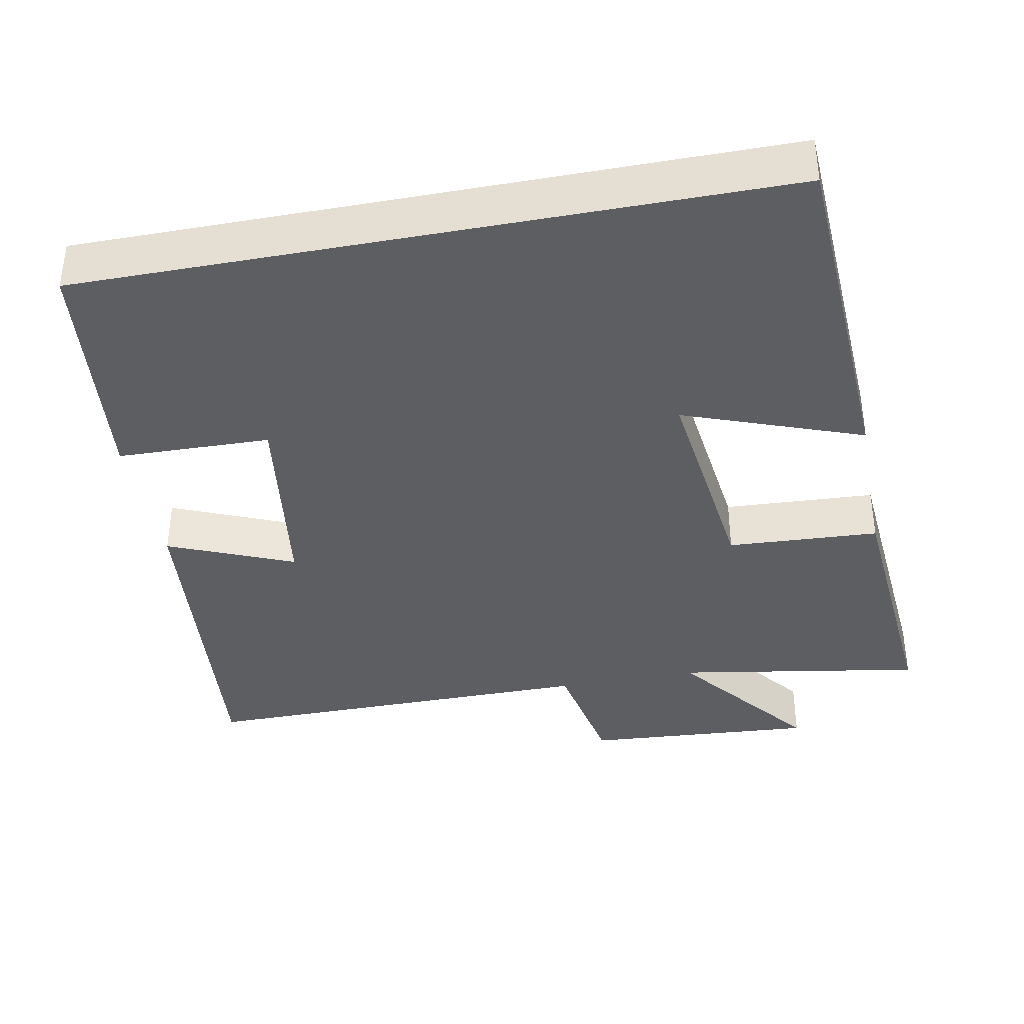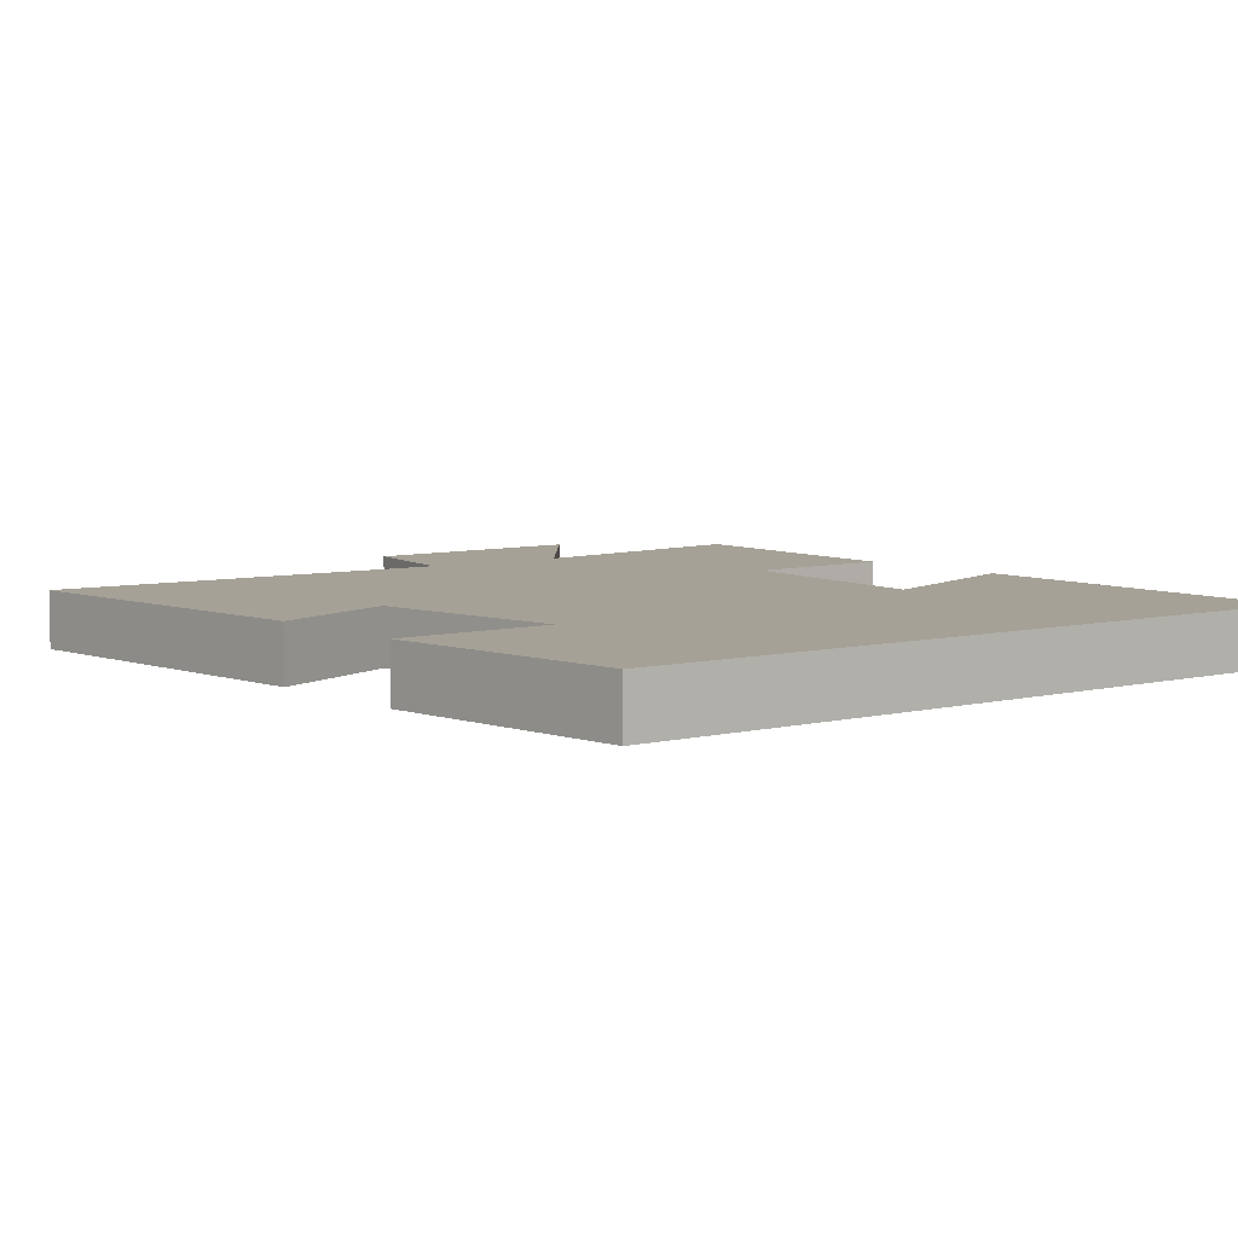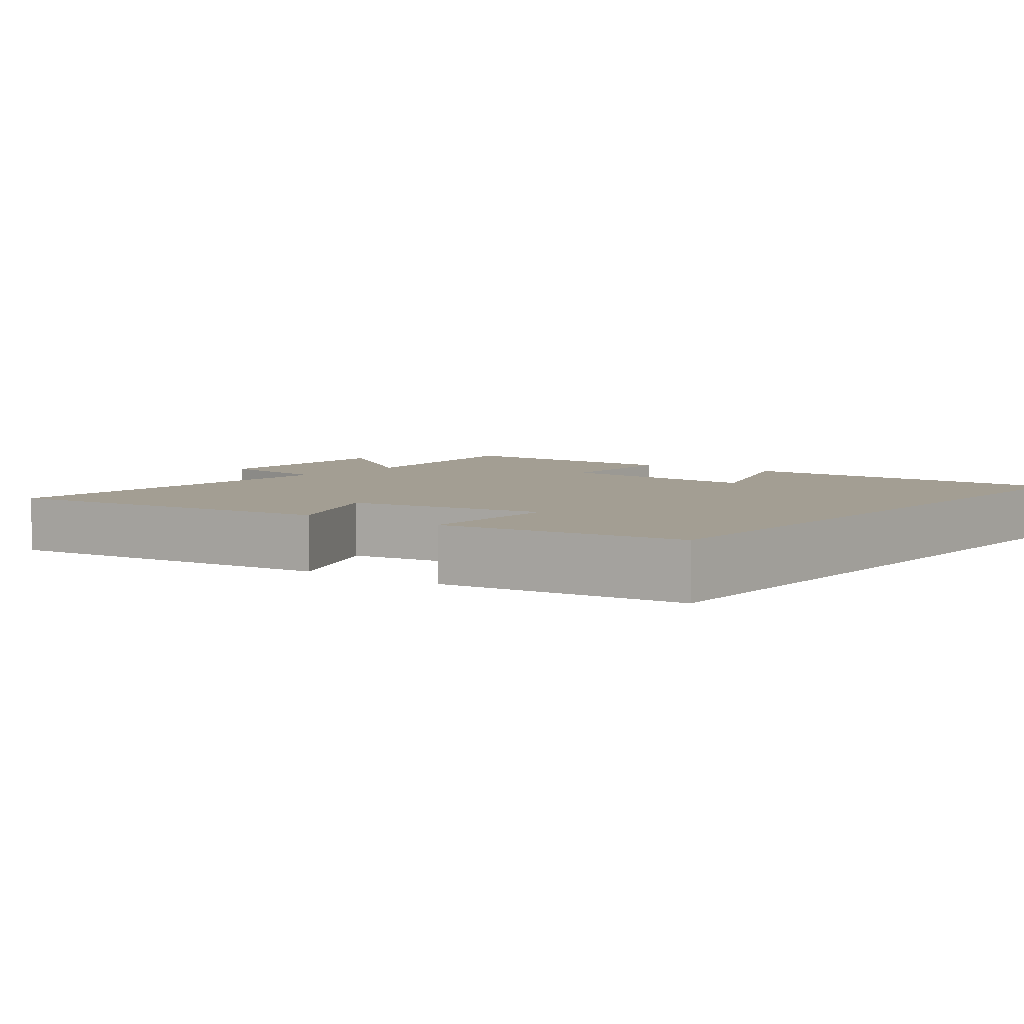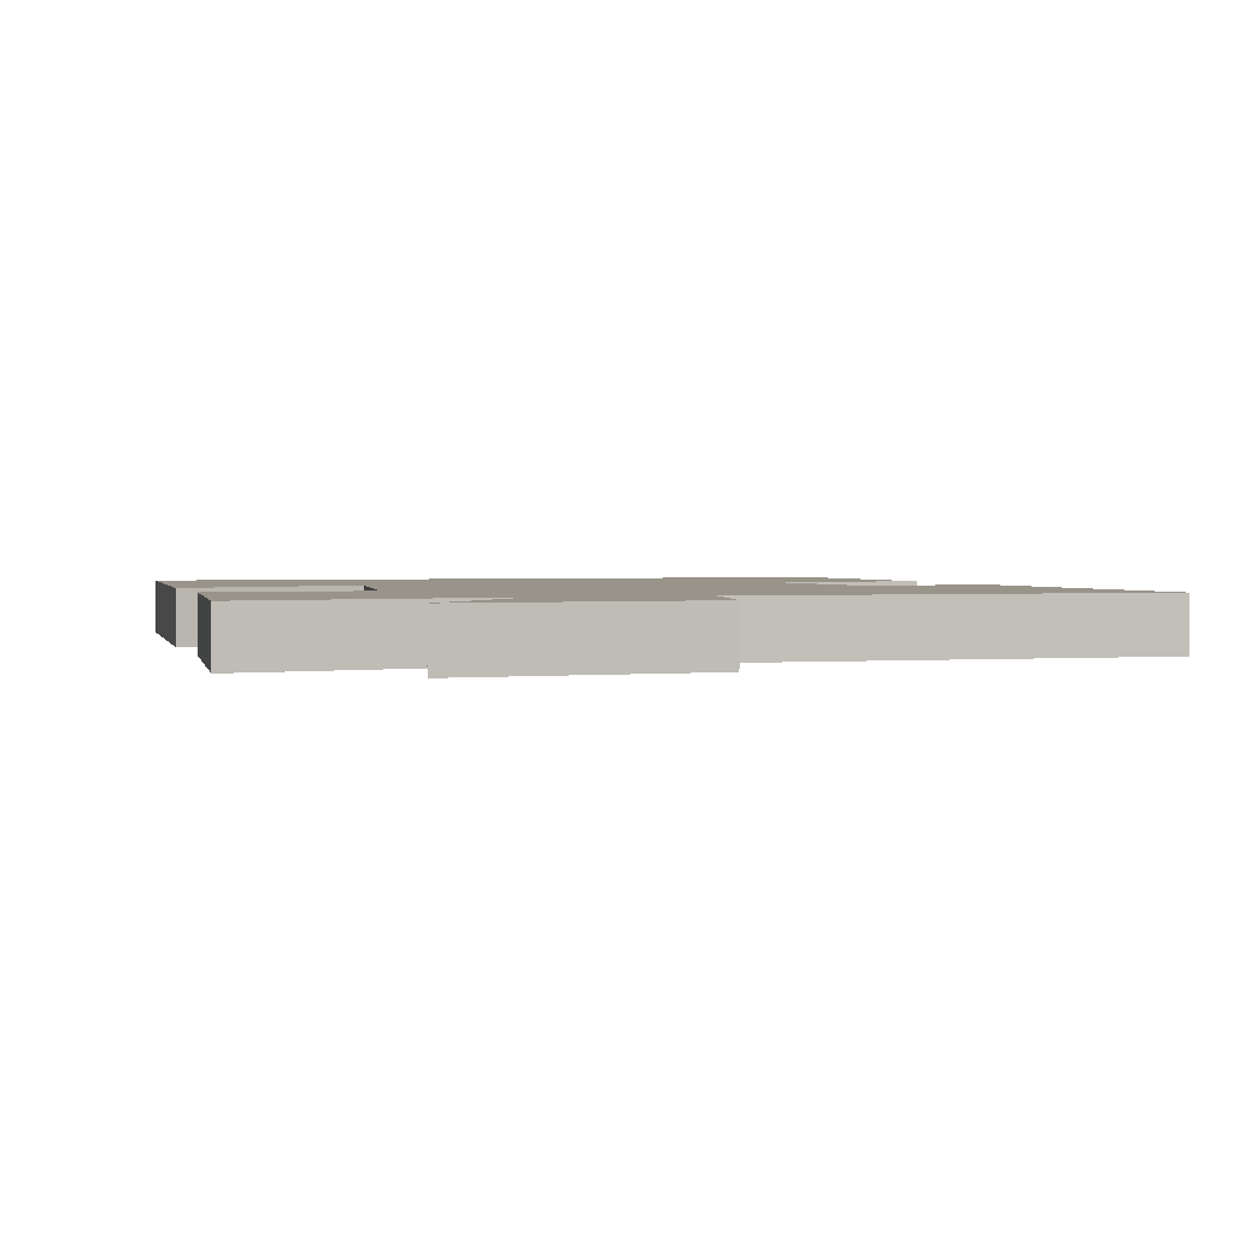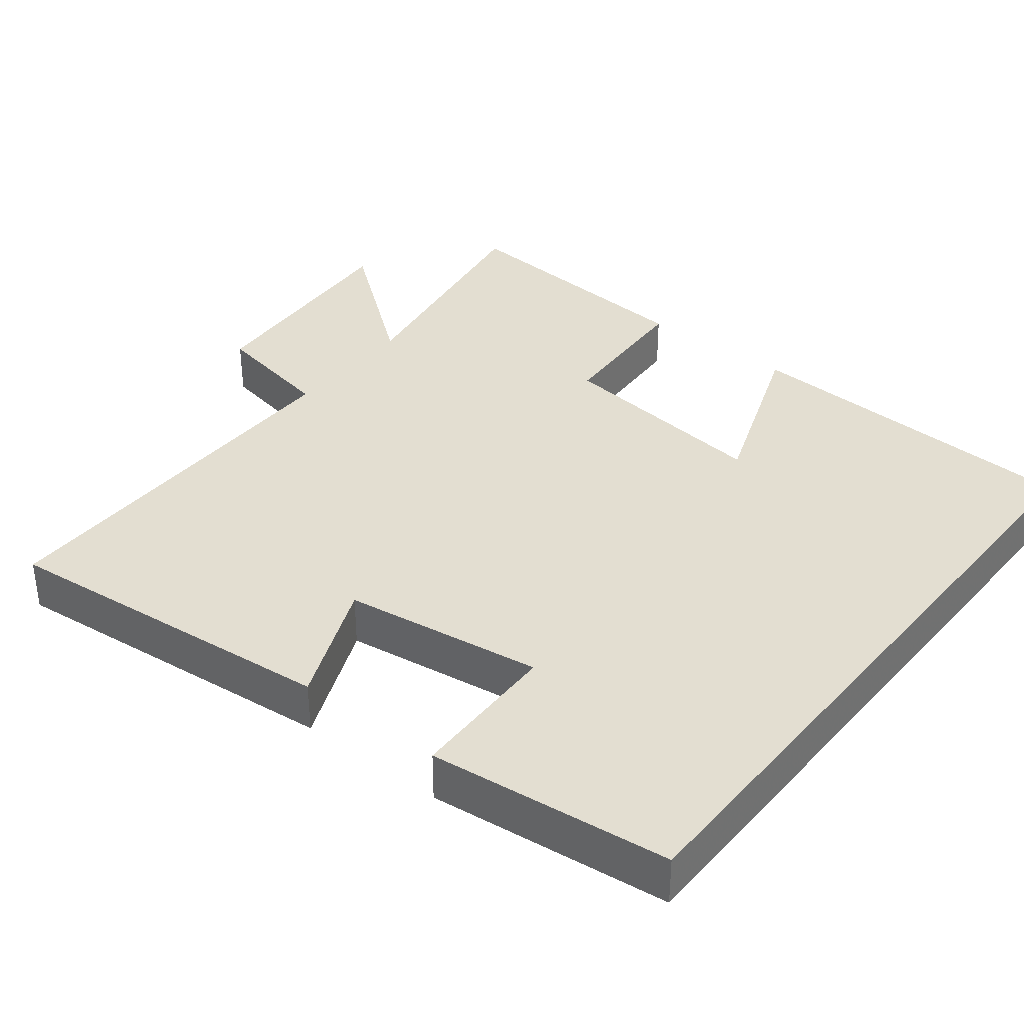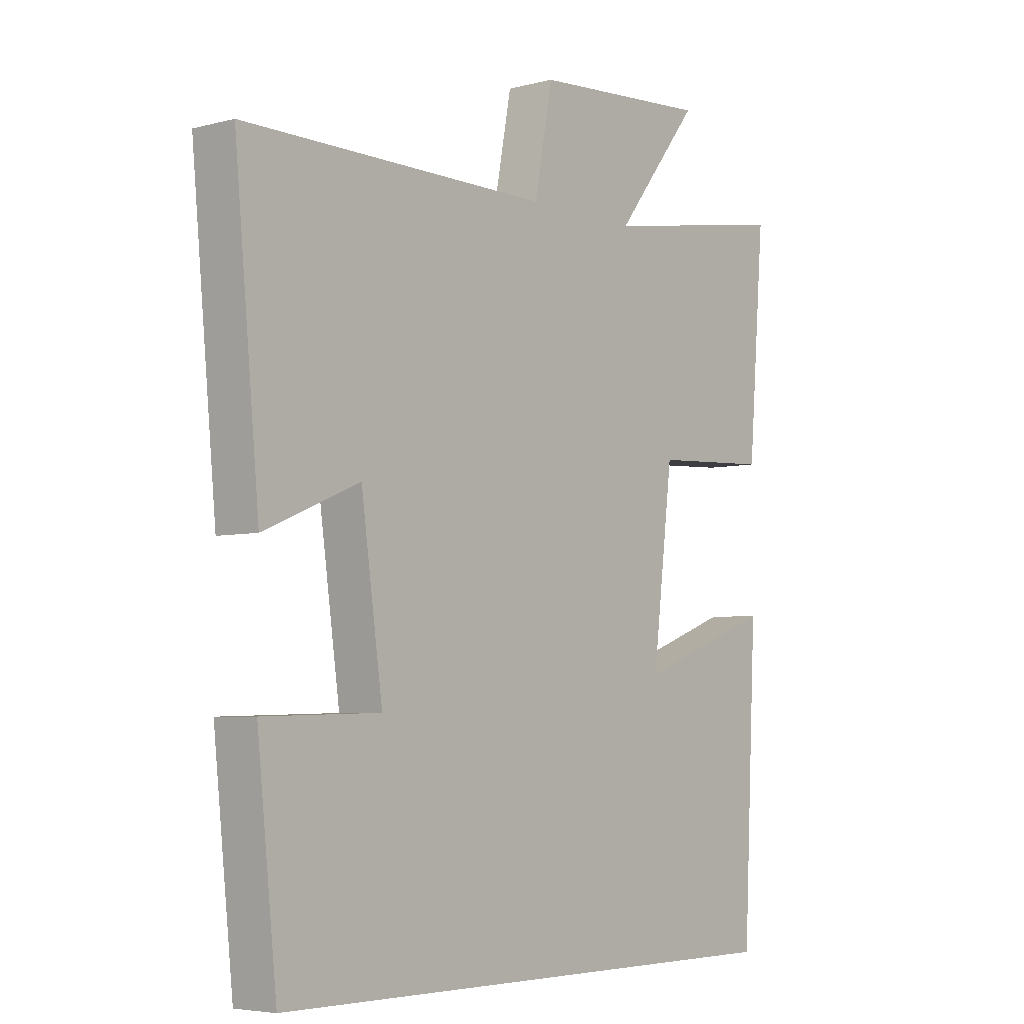
<metadata>
{"format":"obj","ext":"obj","renderer":"f3d","projection":"perspective","resolution":1024,"background":"white","views":[{"elev":-38.2,"azim":-169.1,"up":"+Y"},{"elev":6.1,"azim":142.2,"up":"+Y"},{"elev":5.2,"azim":127.3,"up":"+Y"},{"elev":1.9,"azim":-15.8,"up":"+Y"},{"elev":36.1,"azim":128.3,"up":"+Y"},{"elev":-5.1,"azim":129.3,"up":"+Z"}]}
</metadata>
<code>
v 0.465 0.07 -0.5
v -0.476 0.07 -0.5
v -0.5 0.07 -0.022
v -0.259 0.07 -0.111
v -0.295 0.07 0.187
v -0.5 0.07 0.198
v -0.529 0.07 0.556
v -0.195 0.07 0.5
v -0.345 0.07 0.691
v -0.031 0.07 0.669
v 0.001 0.07 0.5
v 0.544 0.07 0.502
v 0.5 0.07 0.036
v 0.331 0.07 0.107
v 0.293 0.07 -0.165
v 0.5 0.07 -0.17
v 0.465 0 -0.5
v -0.476 0 -0.5
v -0.5 0 -0.022
v -0.259 0 -0.111
v -0.295 0 0.187
v -0.5 0 0.198
v -0.529 0 0.556
v -0.195 0 0.5
v -0.345 0 0.691
v -0.031 0 0.669
v 0.001 0 0.5
v 0.544 0 0.502
v 0.5 0 0.036
v 0.331 0 0.107
v 0.293 0 -0.165
v 0.5 0 -0.17
f 15 16 1 2
f 14 15 2
f 11 12 13 14
f 8 9 10 11
f 8 11 14
f 5 6 7 8
f 4 5 8 14
f 2 3 4
f 2 4 14
f 18 17 32 31
f 18 31 30
f 30 29 28 27
f 27 26 25 24
f 30 27 24
f 24 23 22 21
f 30 24 21 20
f 20 19 18
f 30 20 18
f 1 17 18 2
f 2 18 19 3
f 3 19 20 4
f 4 20 21 5
f 5 21 22 6
f 6 22 23 7
f 7 23 24 8
f 8 24 25 9
f 9 25 26 10
f 10 26 27 11
f 11 27 28 12
f 12 28 29 13
f 13 29 30 14
f 14 30 31 15
f 15 31 32 16
f 16 32 17 1

</code>
